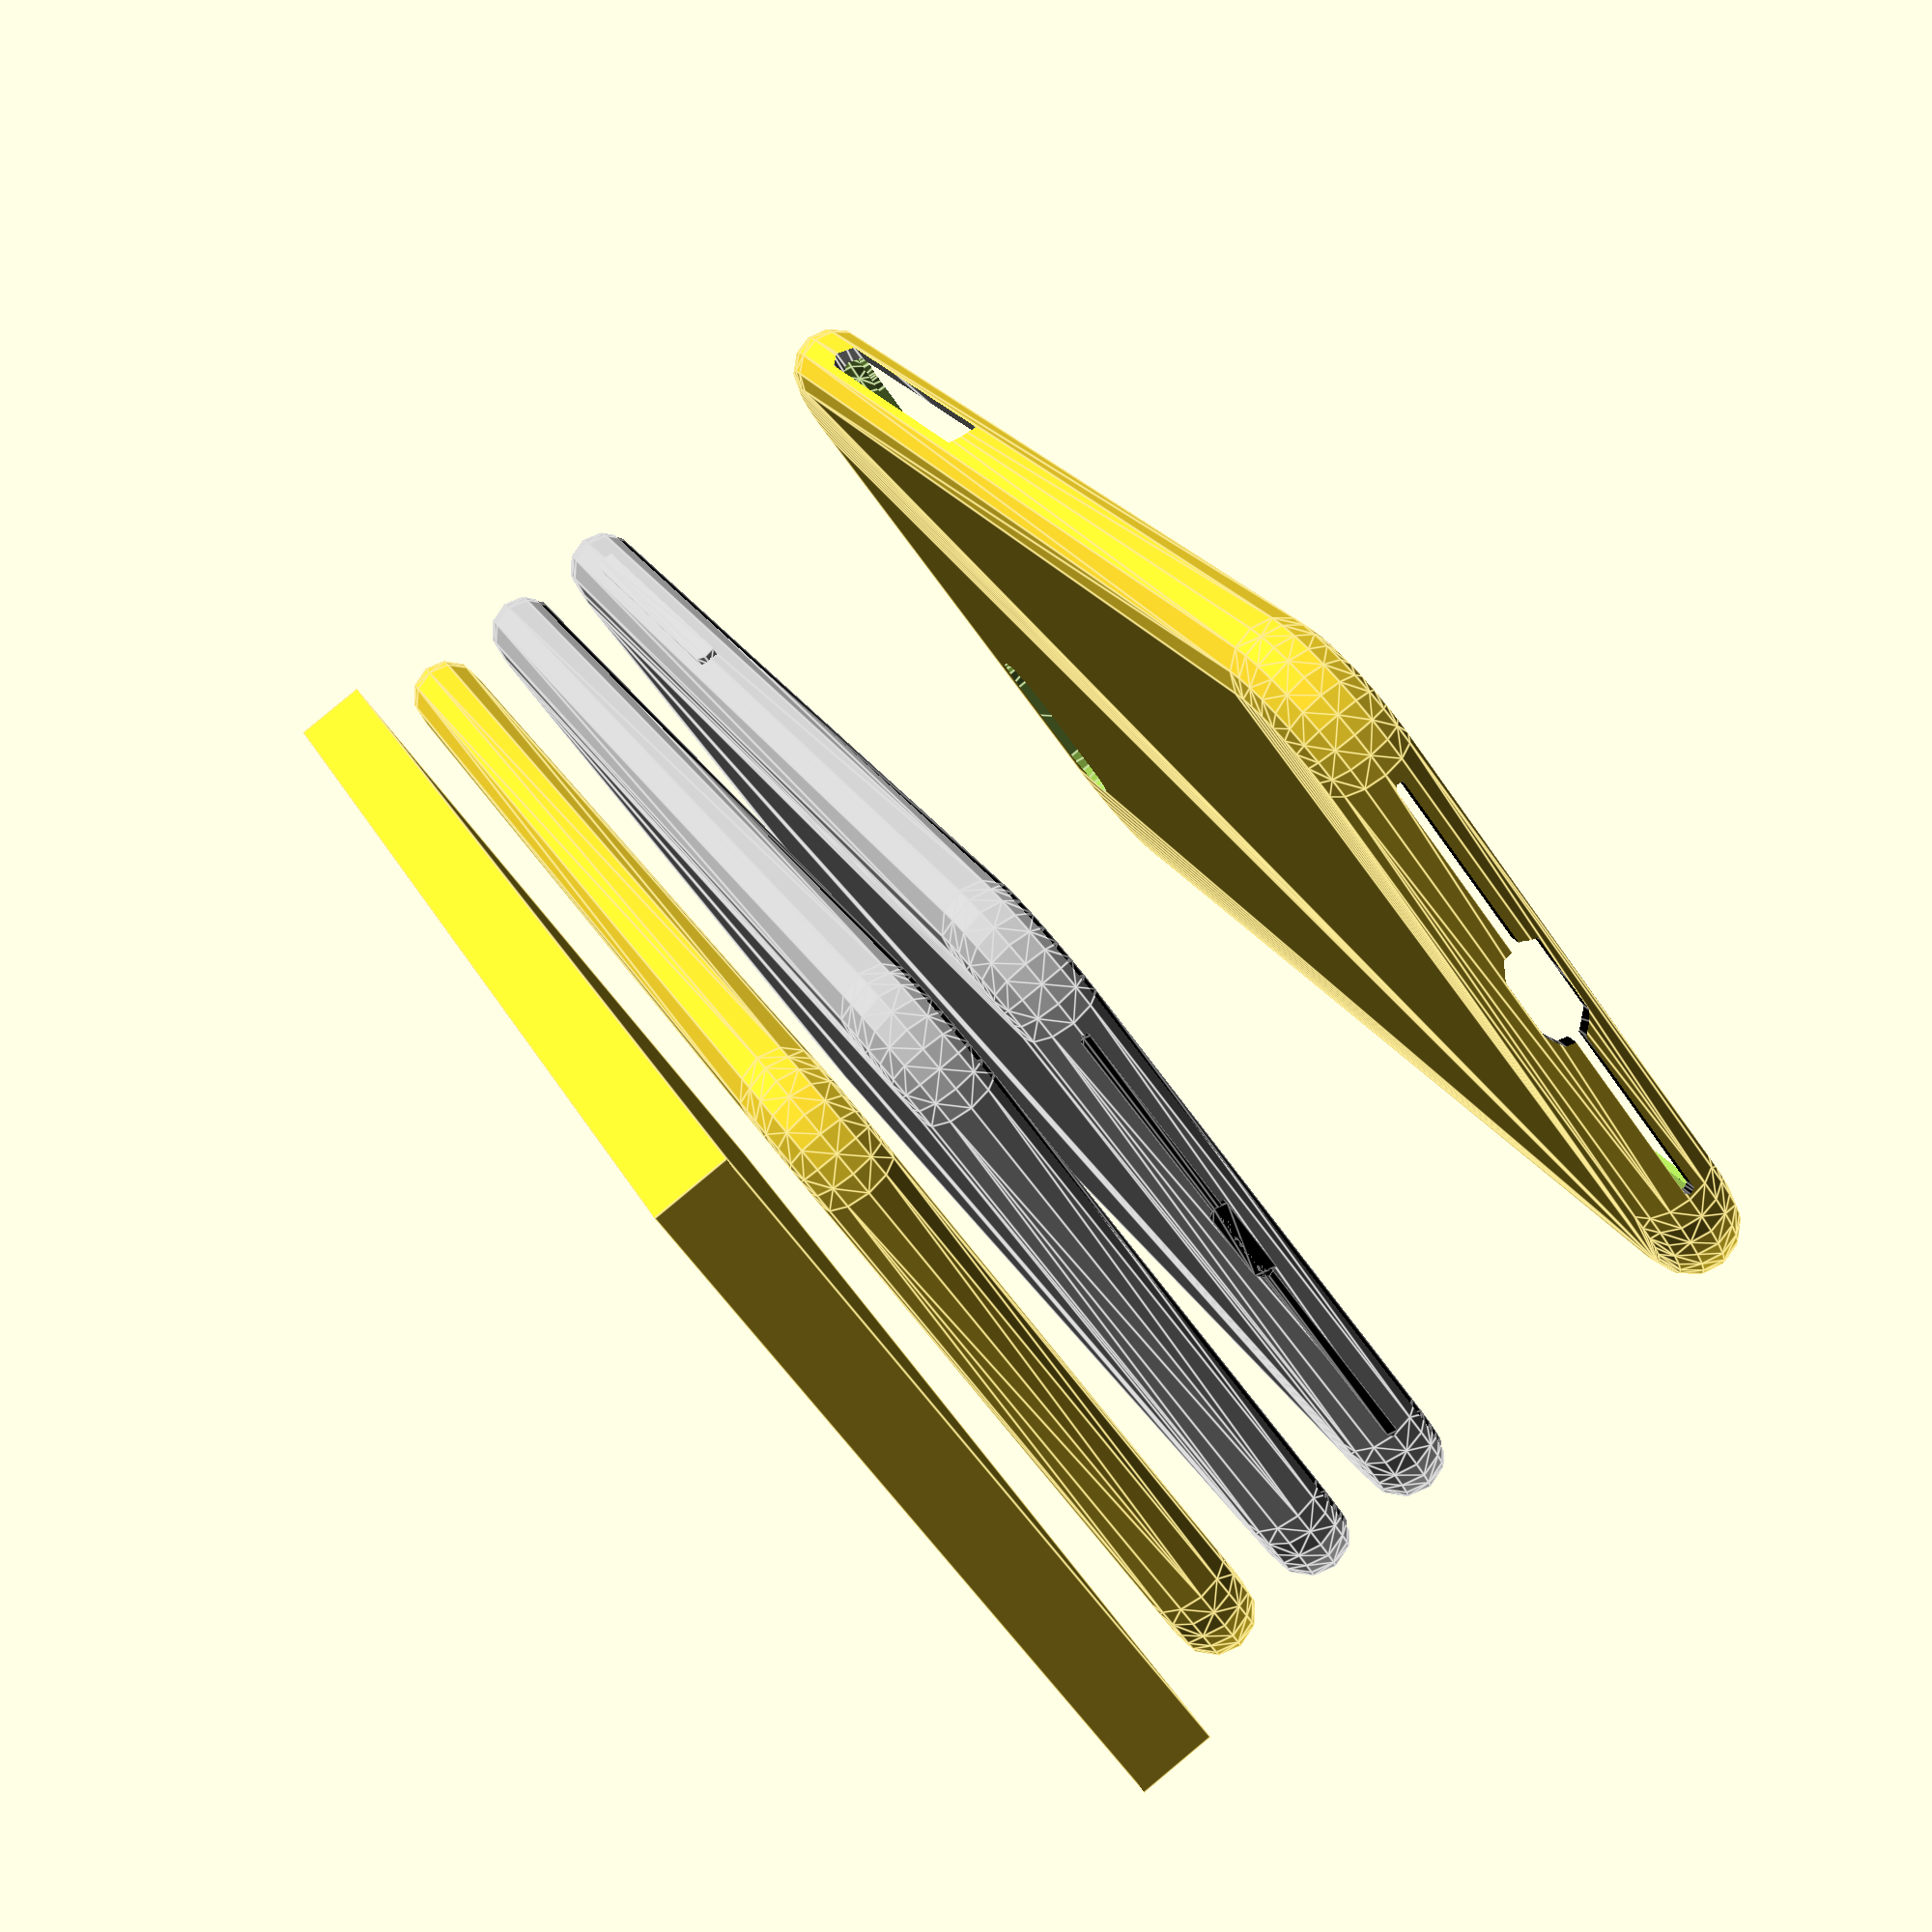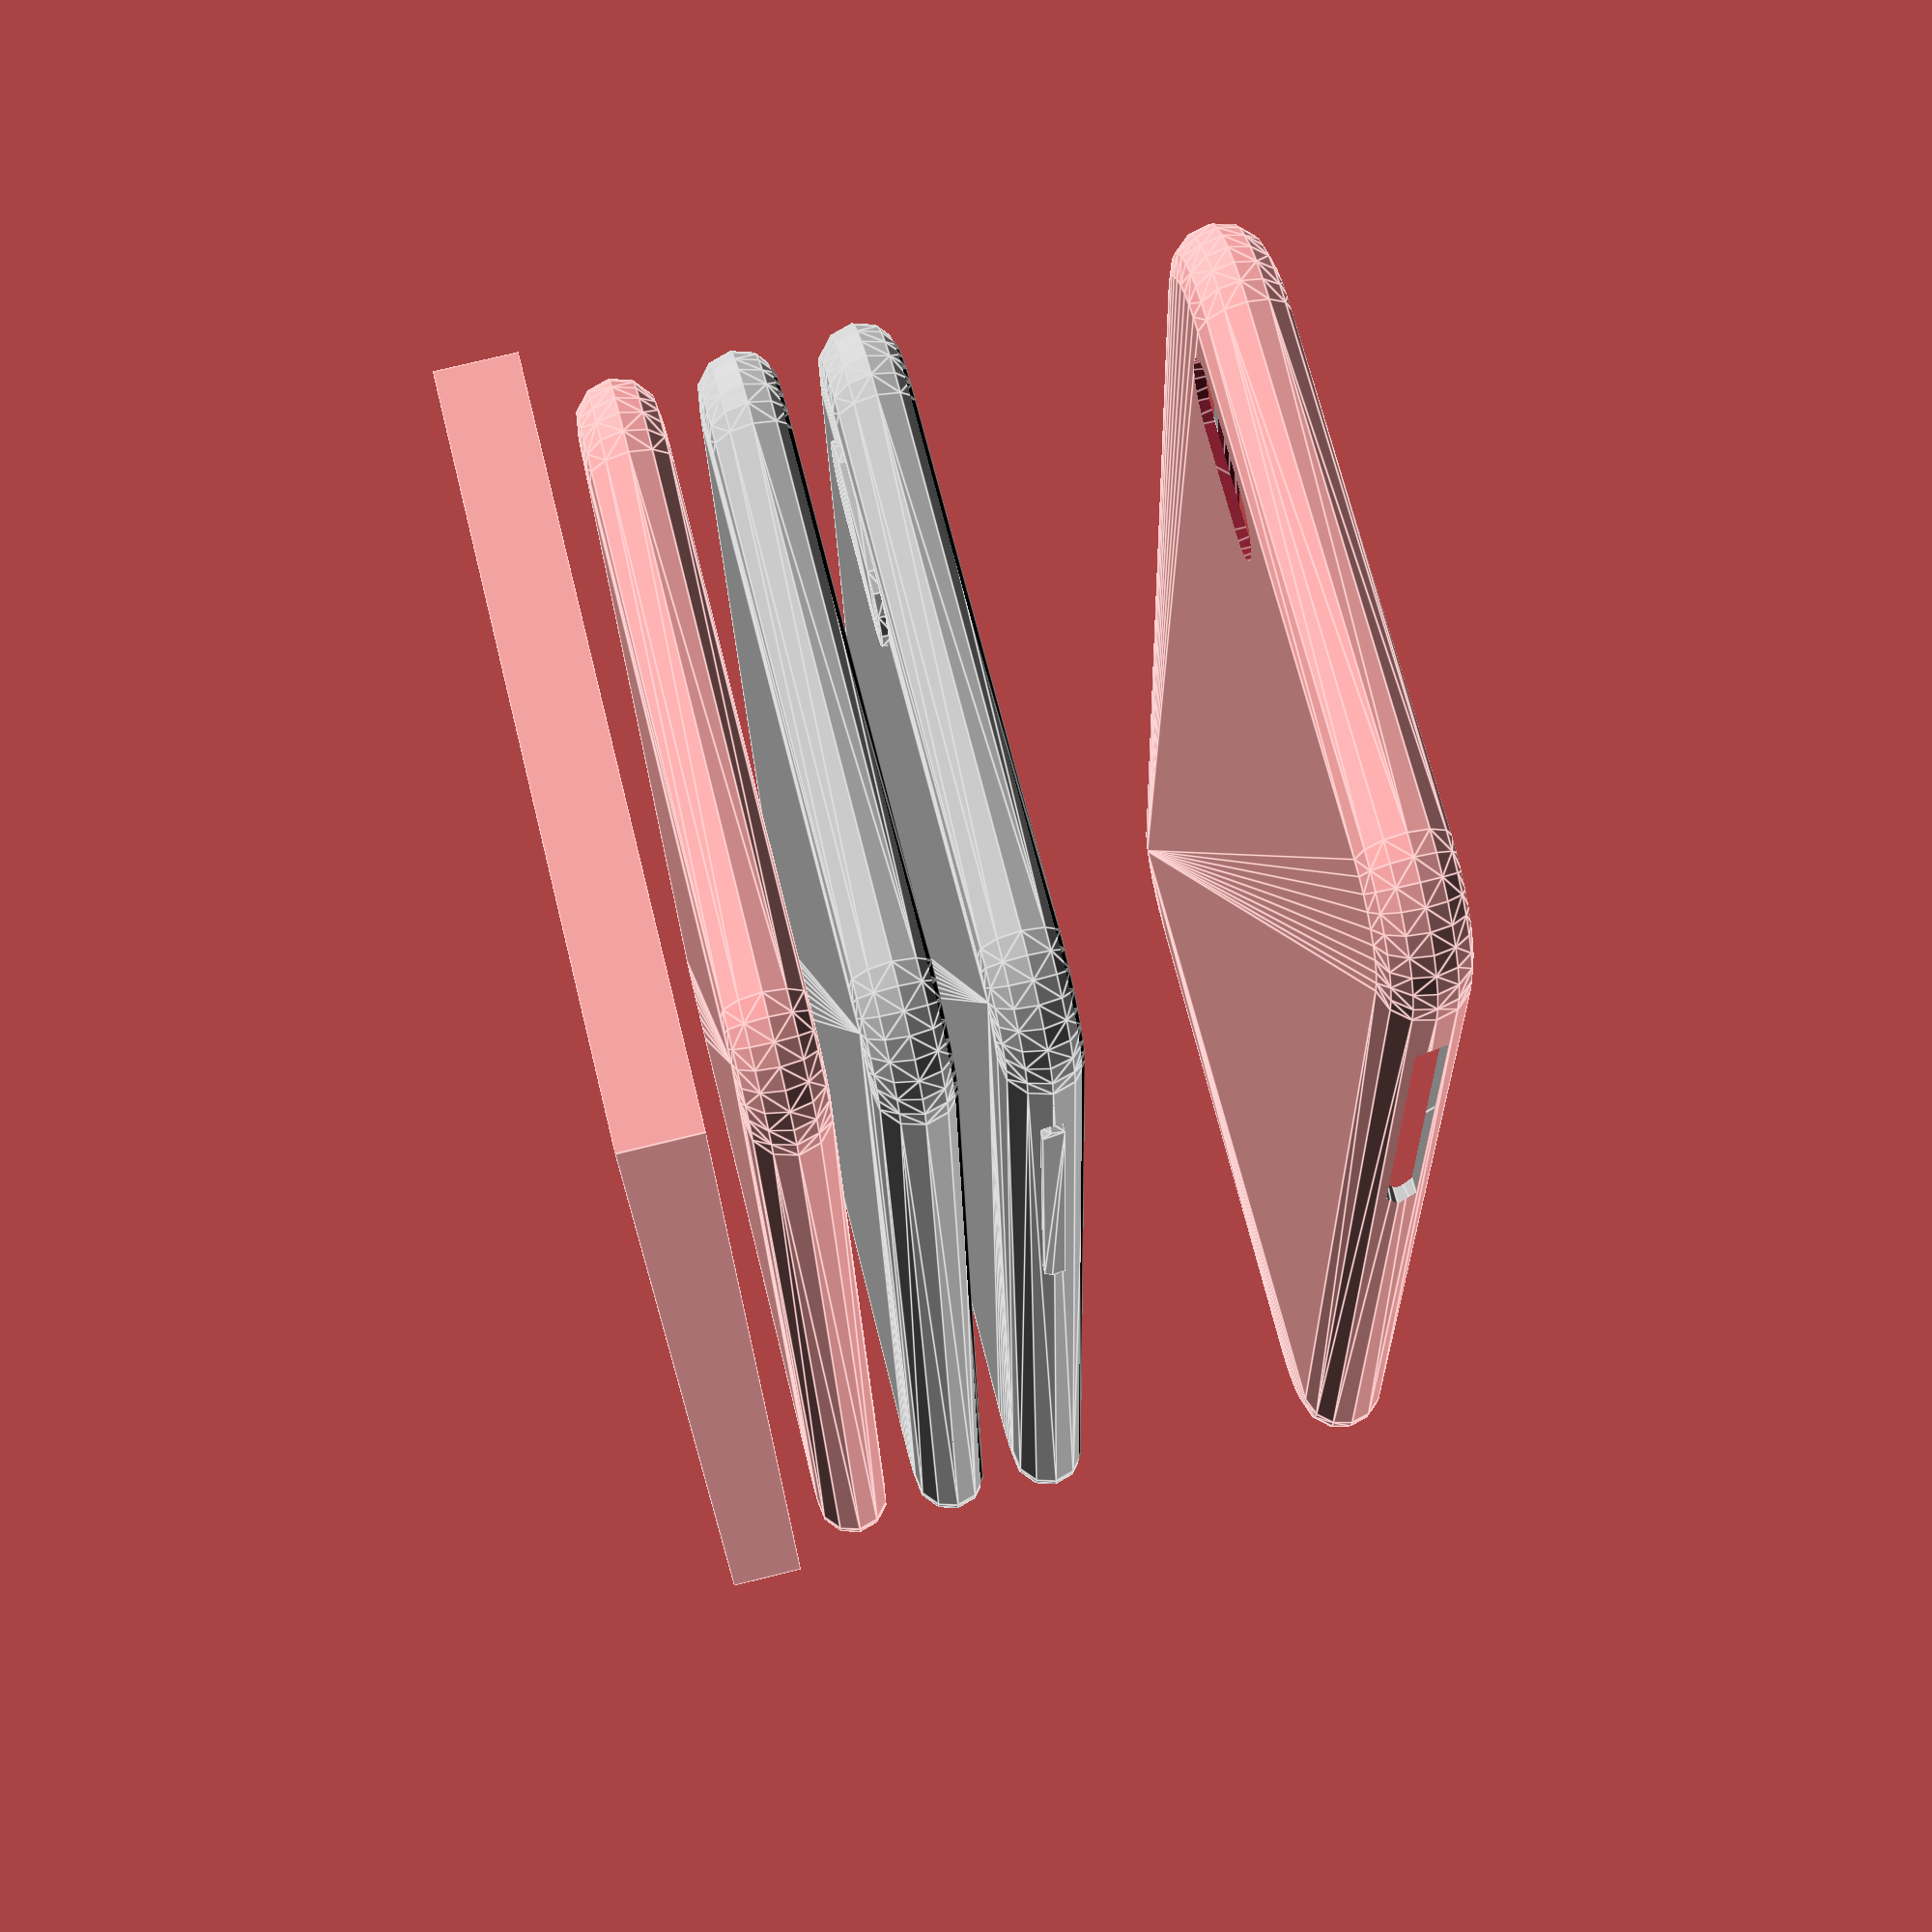
<openscad>
$fs=$preview ? 2 : 0.6;
$fa=$preview ? 6 : 6;

// proportions of case
$caseback=0.9;
$caseedge=1.4;

// the overall bounding box of the phone and screen as measured with calipers
$width=66.99;
$height=137.94;
$depth=6.92;
$vradius=($depth/2); // the phone has a vertical corner profile of a semi-circle
$hradius=10.25; // and about this radius of horizontal corner profile

// the screen has a slight notch around it which measures as follows
$screenwidth=64.55;
$screenheight=135.22;
$screendepth=0.8;


$powerbuttonlength=10;
$powerbuttonradius=1;
$powerbuttondepth=1;
$powerbuttonfromcentre=28;

$volclusterfromcentre=14;
$volclusterlength=36;

$bottomcutoutlength=22;
$bottomcutoutradius=0.5;

$powerlength=3;
$powerradius=1;

$camerapositionw=14;
$camerapositionh=8.5;
$cameraradius=4;
$camerastretch=9.8;


// the overall outside bounding box of the main phone body
module bbox() {
    cube([$width, $height, $depth], center=true);
}
// sanity check
if ($preview) translate([0,0,-60]) bbox();


// a rounded box with specified outer dimensions, and with specified vertical and horizontal semicircular chamfers
module roundedbox(width, height, depth, vradius, hradius) {
    // a rounded corner with different horizontal and vertical diameters
    module corner() {
        // create a vradius circle and extrude it around hradius
        rotate_extrude(convexity=1)
            translate([hradius-vradius, 0, 0]) circle(r=vradius);
    };
    
    // position the centre of each corner so that we get the total dimensions after hulling
    innerWidth = width / 2 - hradius;
    innerHeight = height / 2 -hradius;
    
    // the total hull encompassing the four corners
    hull() {
        translate([+innerWidth, +innerHeight, 0]) corner();
        translate([-innerWidth, +innerHeight, 0]) corner();
        translate([+innerWidth, -innerHeight, 0]) corner();
        translate([-innerWidth, -innerHeight, 0]) corner();
    };
}


// the overall outside shape of the phone body
module iphone6sbody() {
    roundedbox($width, $height, $depth, $vradius, $hradius);
};
// sanity check
if ($preview) translate([0,0,-50]) iphone6sbody();


// the phone body with notch around screen
module iphone6s() {
    // get phone metal body only by subtracting the screen volume
    color("silver") intersection() {
        iphone6sbody();
        translate([0,0,-$screendepth]) cube([$width, $height, $depth], center=true);
    };
    // get screen notched area only by subtracting the other part and resizing it to screen dimensions
    color("black") resize([$screenwidth,$screenheight,$screendepth]) intersection() {
        iphone6sbody();
        translate([0,0,($depth/2)-$screendepth]) cube([$width, $height, $screendepth], center=true);
    };
}
// sanity check
if ($preview) translate([0,0,-40]) iphone6s();

if ($preview) {
    translate([0,0,-30]) {
        iphone6s();
        
        // volume cluster
        color("silver") translate([-$width/2, $volclusterfromcentre, 0]) hull(){
            rotate([0, 90, 0]){
                cylinder(r=$powerbuttonradius, h=$powerbuttondepth, center=true);
                translate([0, $volclusterlength, 0]) cylinder(r=$powerbuttonradius, h=$powerbuttondepth, center=true);
            }
        }
    
        // power button
        color("silver") translate([$width/2, $powerbuttonfromcentre, 0]) hull(){
            rotate([0, 90, 0]){
                cylinder(r=$powerbuttonradius, h=$powerbuttondepth, center=true);
                translate([0, $powerbuttonlength, 0]) cylinder(r=$powerbuttonradius, h=$powerbuttondepth, center=true);
            }
        }
        
        // bottom long cutout
        color("black") hull(){
            rotate([90, 90, 0]){
                translate([0, -$bottomcutoutlength, $height/2]) cylinder(r=$bottomcutoutradius, h=$powerbuttondepth, center=true);
                translate([0, $bottomcutoutlength, $height/2]) cylinder(r=$bottomcutoutradius, h=$powerbuttondepth, center=true);
            }
        }
        
        // power cutout
        color("black") hull(){
            rotate([90, 90, 0]){
                translate([0, -$powerlength, $height/2]) cylinder(r=$powerradius, h=$powerbuttondepth, center=true);
                translate([0, $powerlength, $height/2]) cylinder(r=$powerradius, h=$powerbuttondepth, center=true);
            }
        }
        
        // camera cutout
        color("silver") translate([$width/2-$camerapositionw, $height/2-$camerapositionh, -$depth/2]) hull(){
            cylinder(r=$cameraradius, h=$powerbuttondepth, center=true);
            translate([-$camerastretch,0, 0]) cylinder(r=$cameraradius, h=$powerbuttondepth, center=true);
        }
    }
}


$casewidth = $width + $caseedge*2;
$caseheight = $height + $caseedge*2;
$casedepth = $depth + $caseback;

module case() {
    difference() {
        roundedbox($casewidth, $caseheight, $casedepth, $casedepth/2, $hradius+$caseedge);
       
        translate([0,0,($casedepth-$depth)/2]) {
            
            intersection() {
                iphone6sbody();
                translate([0,0,-$screendepth]) cube([$width, $height, $depth], center=true);
            };
            // get screen notched area only by subtracting the other part and resizing it to screen dimensions
            translate([0,0,-13]) {
                resize([$screenwidth,$screenheight,5]) intersection() {
                    iphone6sbody();
                    translate([0,0,($depth/2)-$screendepth]) cube([$width, $height, $screendepth], center=true);
                }
            };
            
            
            $powerbuttondepth=10;
            $powerbuttonradius=1.5;            
            $powerradius=2.2;
            
            // volume cluster
            color("silver") translate([-$width/2, $volclusterfromcentre, 0]) hull(){
                rotate([0, 90, 0]){
                    cylinder(r=$powerbuttonradius, h=$powerbuttondepth, center=true);
                    translate([0, $volclusterlength, 0]) cylinder(r=$powerbuttonradius, h=$powerbuttondepth, center=true);
                }
            }
        
            // power button
            color("silver") translate([$width/2, $powerbuttonfromcentre, 0]) hull(){
                rotate([0, 90, 0]){
                    cylinder(r=$powerbuttonradius, h=$powerbuttondepth, center=true);
                    translate([0, $powerbuttonlength, 0]) cylinder(r=$powerbuttonradius, h=$powerbuttondepth, center=true);
                }
            }
            
            // bottom long cutout
            color("black") hull(){
                rotate([90, 90, 0]){
                translate([0, -$bottomcutoutlength, $height/2]) cylinder(r=$bottomcutoutradius, h=$powerbuttondepth, center=true);
                translate([0, $bottomcutoutlength, $height/2]) cylinder(r=$bottomcutoutradius, h=$powerbuttondepth, center=true);
                }
            }
            
            // power cutout
            color("black") hull(){
                rotate([90, 90, 0]){
                    translate([0, -$powerlength, $height/2]) cylinder(r=$powerradius, h=$powerbuttondepth, center=true);
                    translate([0, $powerlength, $height/2]) cylinder(r=$powerradius, h=$powerbuttondepth, center=true);
                }
            }

            // camera cutout
            translate([$width/2-$camerapositionw, $height/2-$camerapositionh, -$depth/2]) hull(){
                cylinder(r=$cameraradius, h=$powerbuttondepth, center=true);
                translate([-$camerastretch,0, 0]) cylinder(r=$cameraradius, h=$powerbuttondepth, center=true);
            }            
        }
    }
}

case();


</openscad>
<views>
elev=94.6 azim=330.8 roll=309.7 proj=p view=edges
elev=106.1 azim=184.6 roll=283.9 proj=p view=edges
</views>
